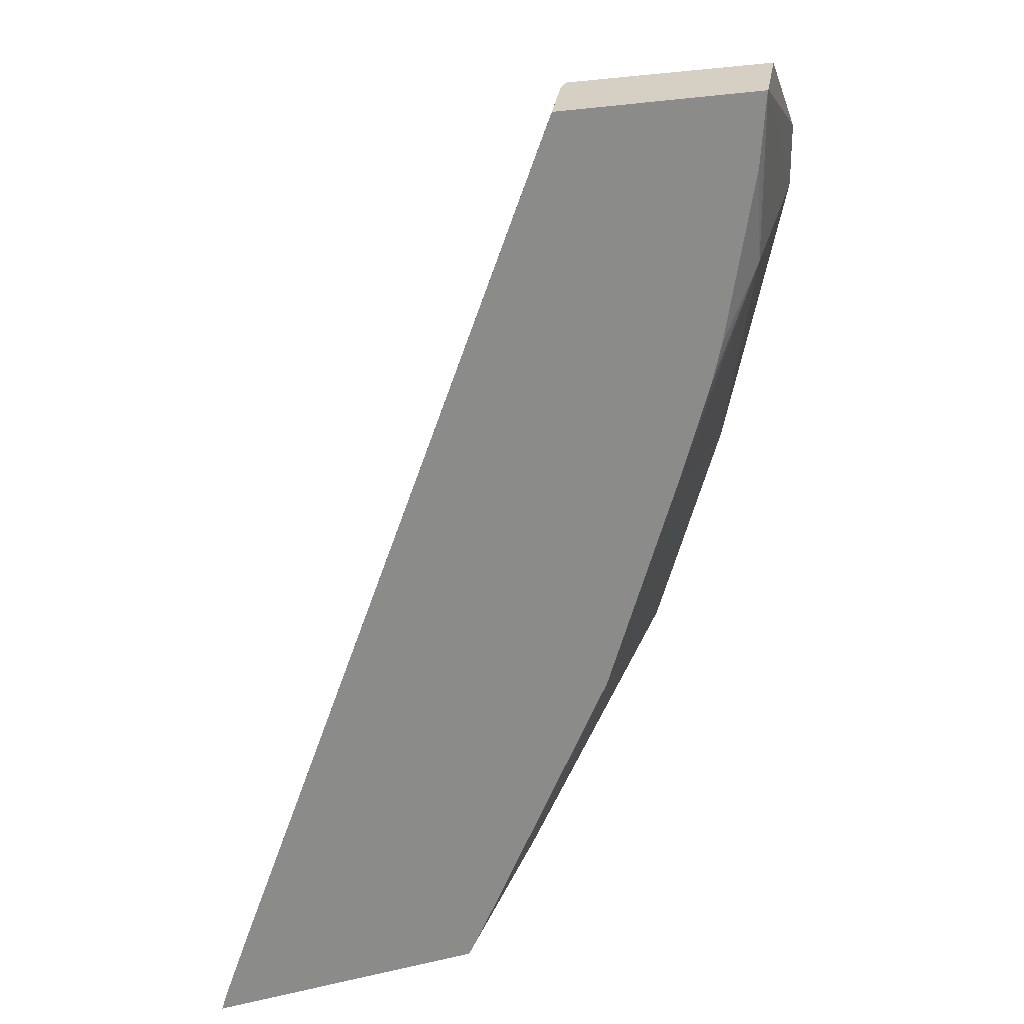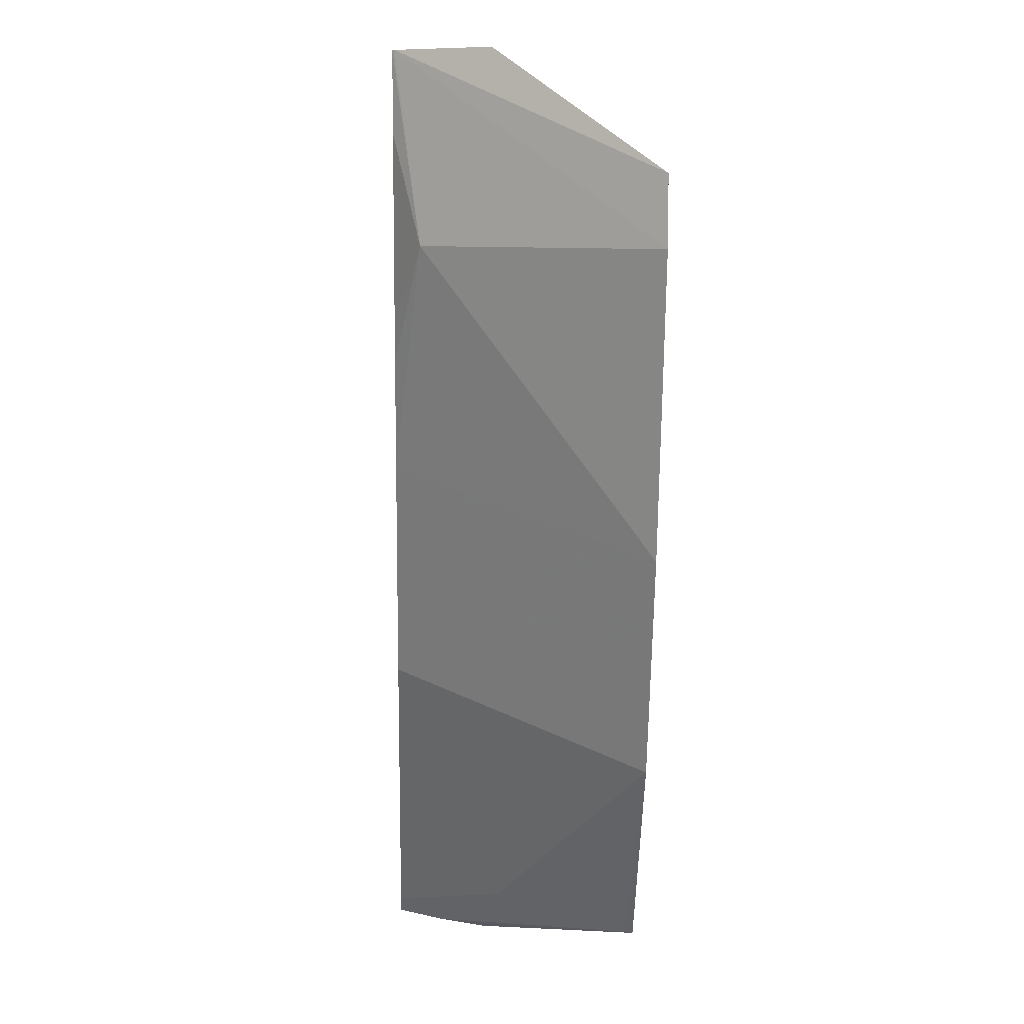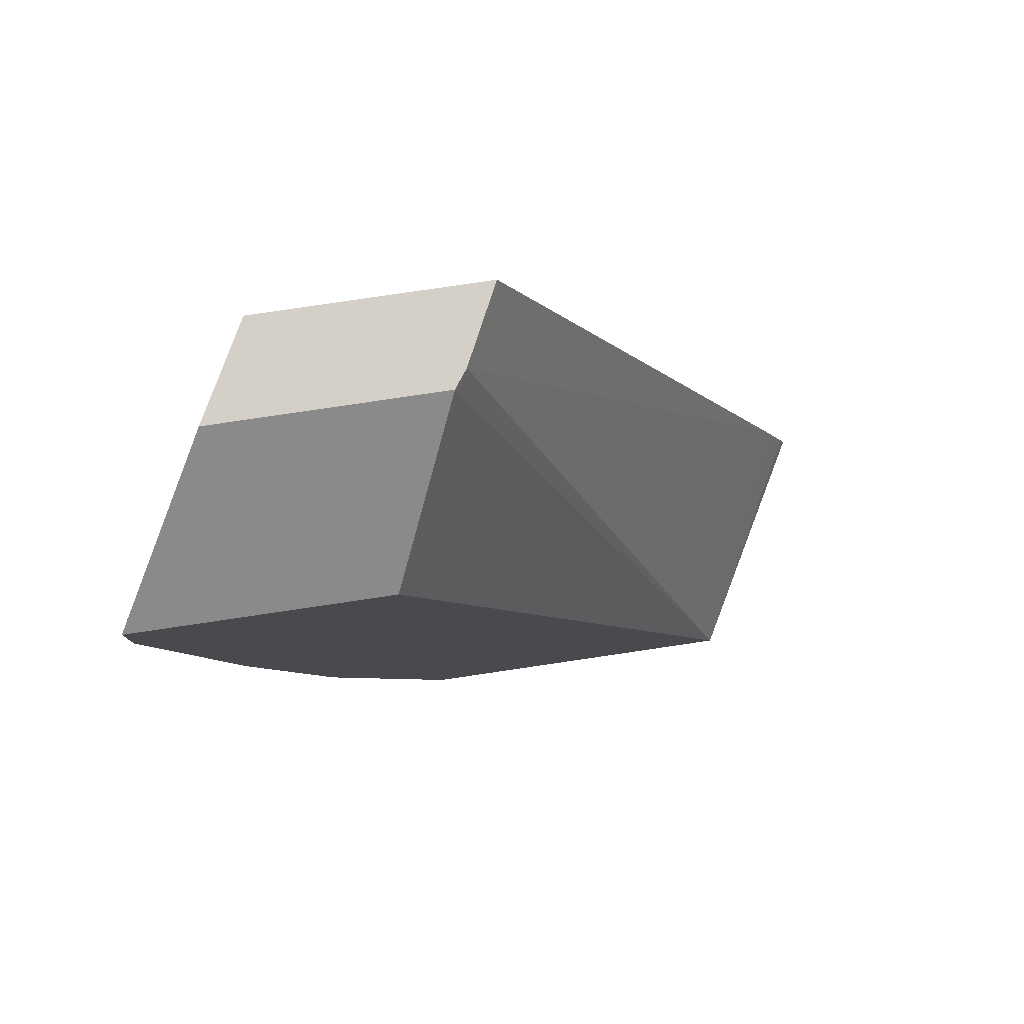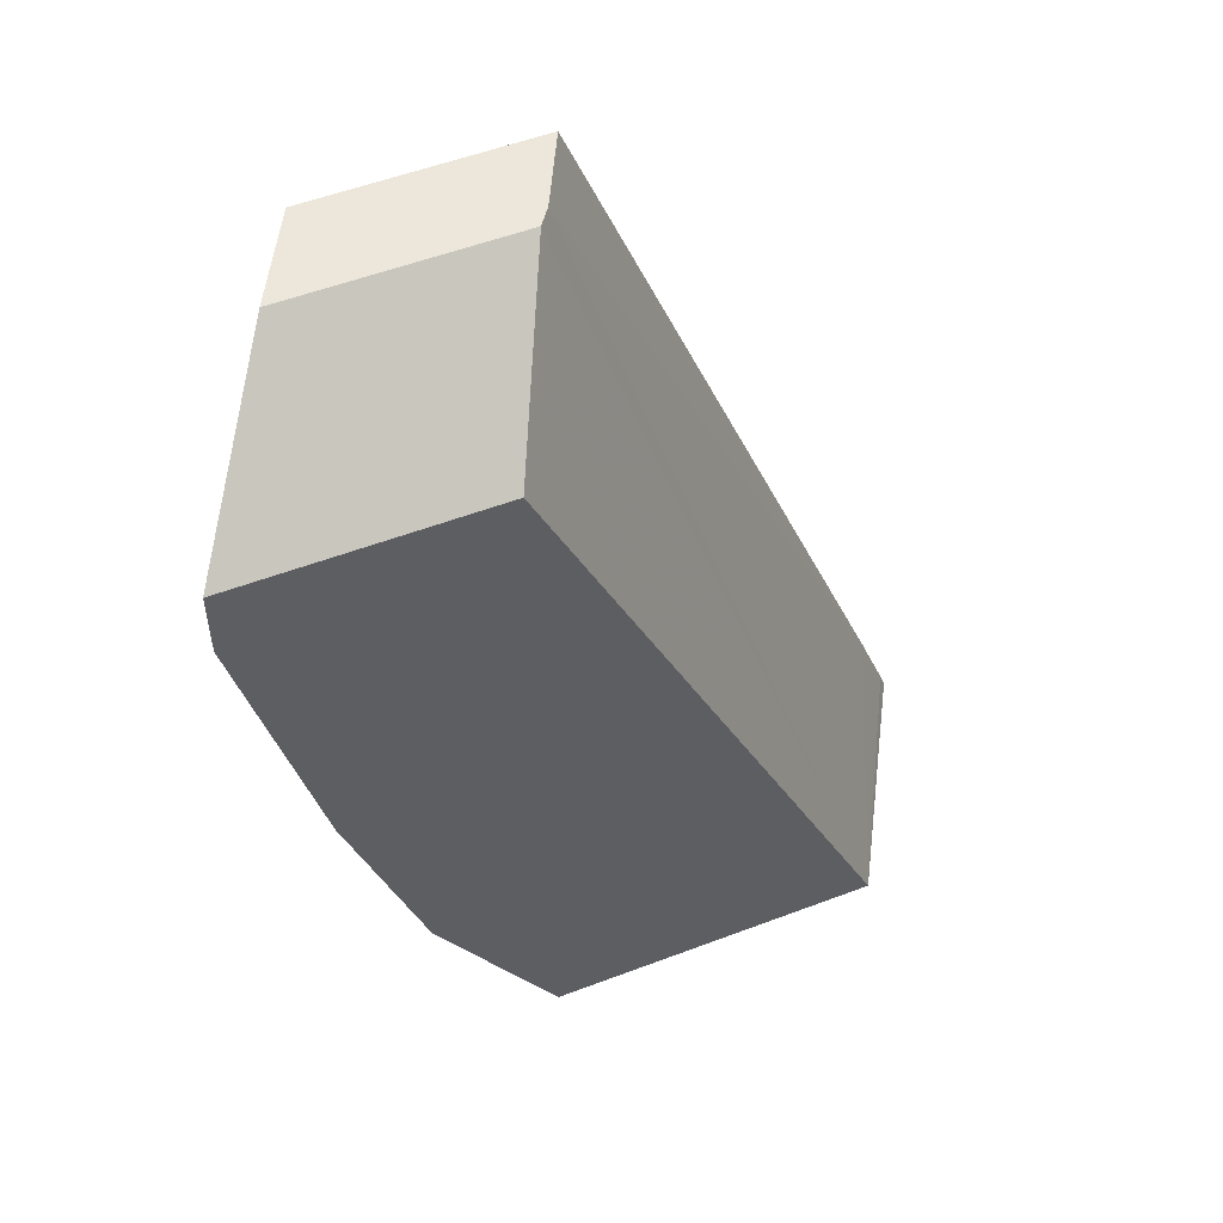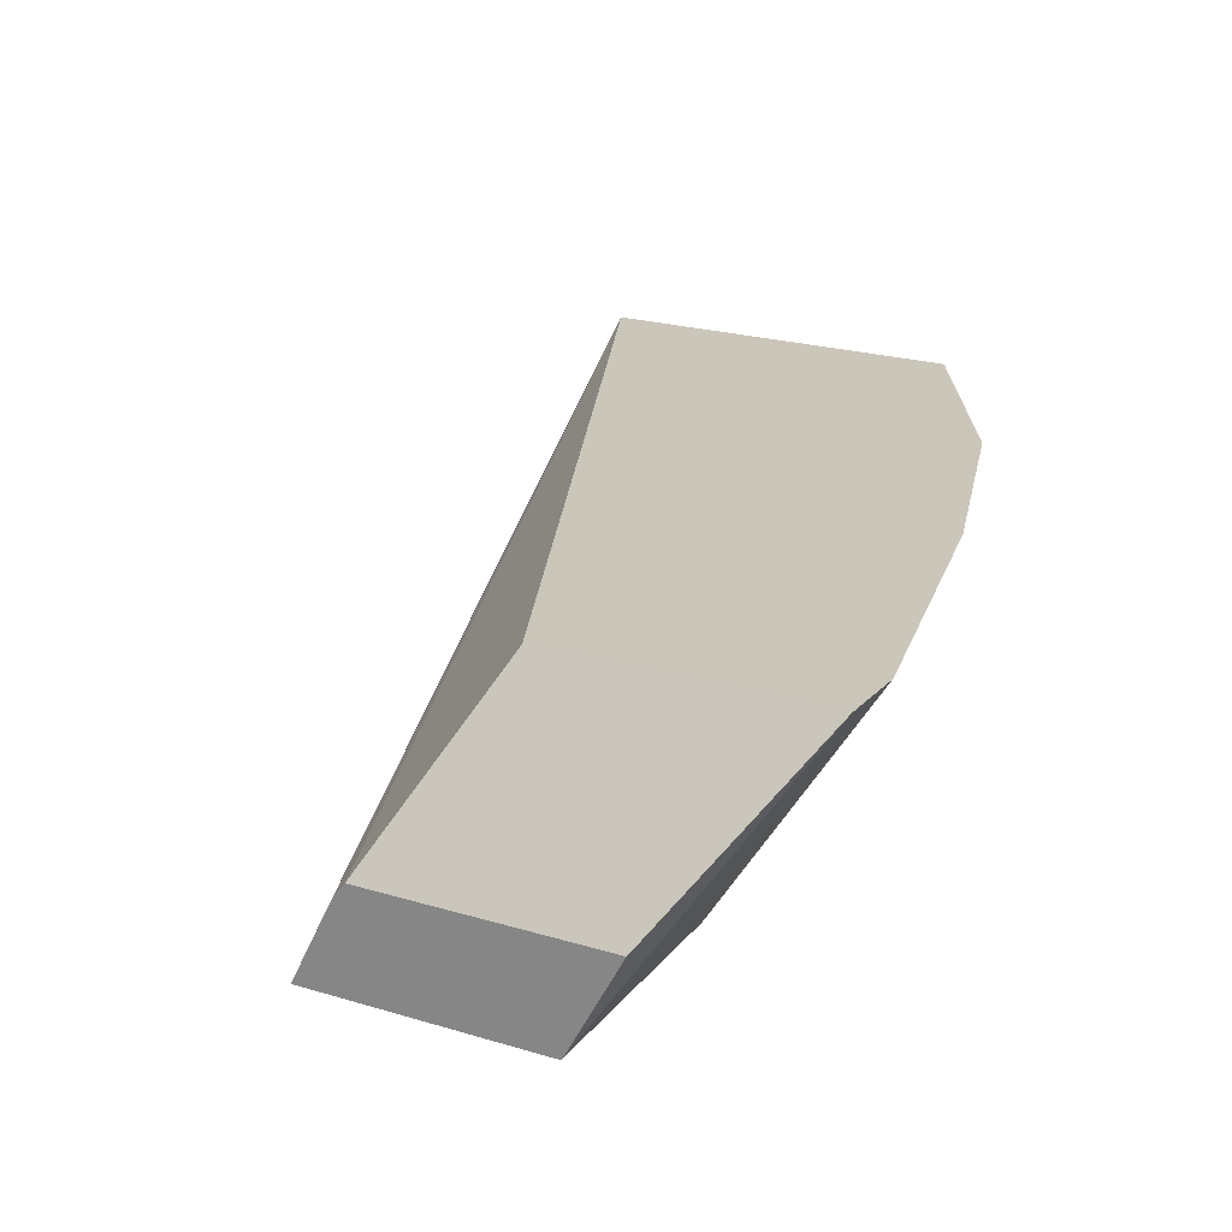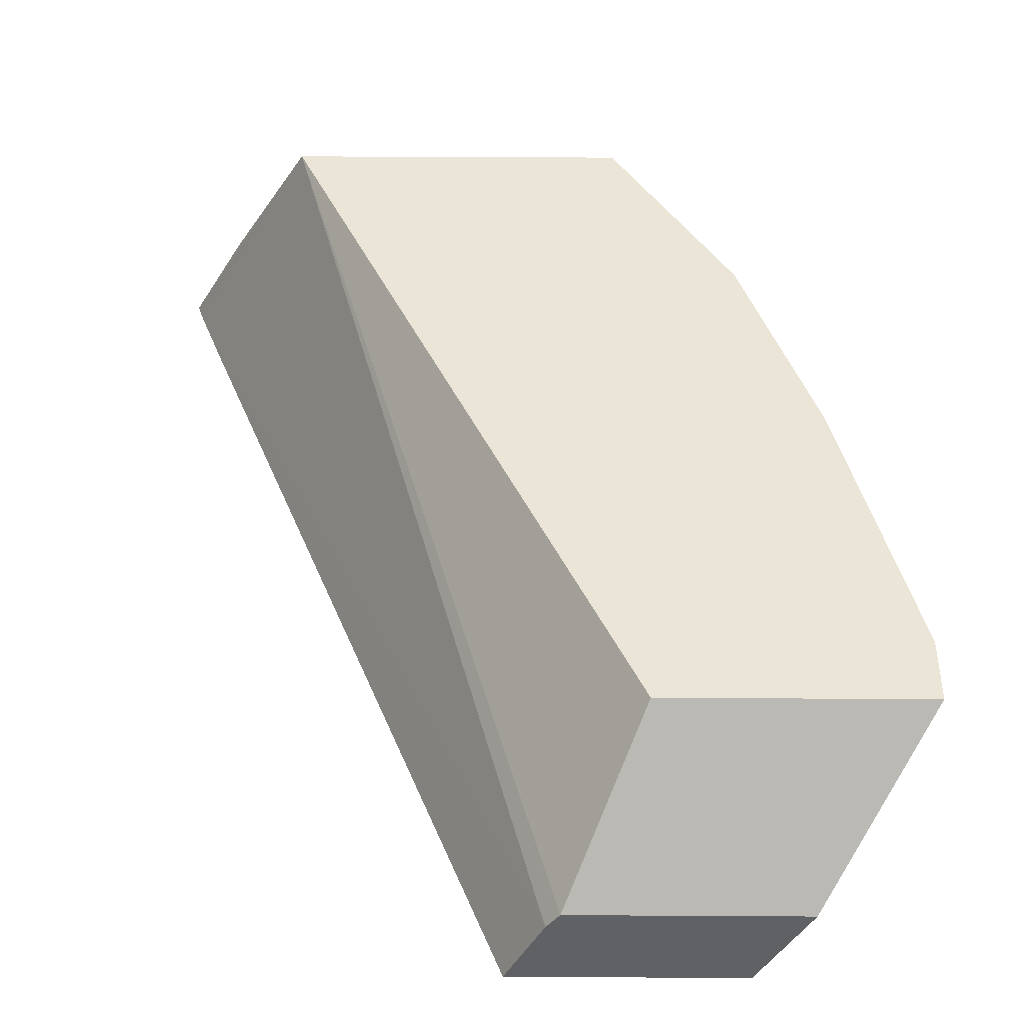
<metadata>
{"format":"obj","ext":"obj","renderer":"f3d","projection":"perspective","resolution":1024,"background":"white","views":[{"elev":26.0,"azim":-19.9,"up":"+Z"},{"elev":8.1,"azim":87.5,"up":"+Z"},{"elev":79.9,"azim":171.6,"up":"+Z"},{"elev":53.1,"azim":157.8,"up":"+Z"},{"elev":21.2,"azim":28.9,"up":"+Y"},{"elev":44.0,"azim":0.4,"up":"+Y"}]}
</metadata>
<code>
v 0.5777 -0.1262 -0.1242
v 0.5802 -0.1262 -0.1135
v 0.5881 -0.1262 -0.06764
v 0.5928 -0.1198 -0.09462
v 0.5692 -0.1262 -0.1514
v 0.6112 -0.06385 -0.1693
v 0.6291 -0.06385 -0.09461
v 0.5923 -0.06385 -0.226
v 0.5503 -0.1262 -0.2081
v 0.5895 -0.1262 -0.04797
v 0.5899 -0.1257 -0.04797
v 0.6024 -0.1028 -0.04797
v 0.6291 -0.06385 -0.07758
v 0.5613 -0.06385 -0.2785
v 0.5602 -0.0658 -0.2785
v 0.5186 -0.1149 -0.2881
v 0.5392 -0.09933 -0.2743
v 0.5125 -0.1262 -0.2838
v 0.51 -0.1262 -0.2881
v 0.4391 -0.1262 -0.2881
v 0.4529 -0.1028 -0.2881
v 0.5254 -0.1028 -0.2881
v 0.4746 -0.06385 -0.2785
v 0.4405 -0.1262 -0.2838
v 0.4478 -0.1262 -0.2648
v 0.5329 -0.1262 -0.04797
v 0.5424 -0.1072 -0.04797
v 0.5457 -0.1028 -0.04797
v 0.5651 -0.06385 -0.07758
f 24 20 25
f 24 25 23
f 24 23 20
f 22 19 21
f 21 20 23
f 22 21 14
f 16 22 14
f 16 17 19
f 16 19 22
f 25 20 26
f 21 23 14
f 27 25 26
f 12 26 10
f 28 23 27
f 28 29 23
f 28 12 29
f 28 27 12
f 27 26 12
f 10 26 9
f 9 26 20
f 12 13 29
f 29 13 23
f 14 23 13
f 7 11 4
f 21 19 20
f 27 23 25
f 19 9 20
f 15 14 8
f 18 19 17
f 18 9 19
f 2 3 1
f 2 4 3
f 5 4 1
f 6 4 5
f 6 7 4
f 6 8 7
f 6 5 8
f 5 9 8
f 5 1 9
f 1 10 9
f 3 10 1
f 2 1 4
f 11 10 4
f 3 4 10
f 17 8 9
f 15 17 16
f 15 16 14
f 15 8 17
f 7 8 13
f 7 13 11
f 11 13 12
f 11 12 10
f 8 14 13
f 18 17 9

</code>
